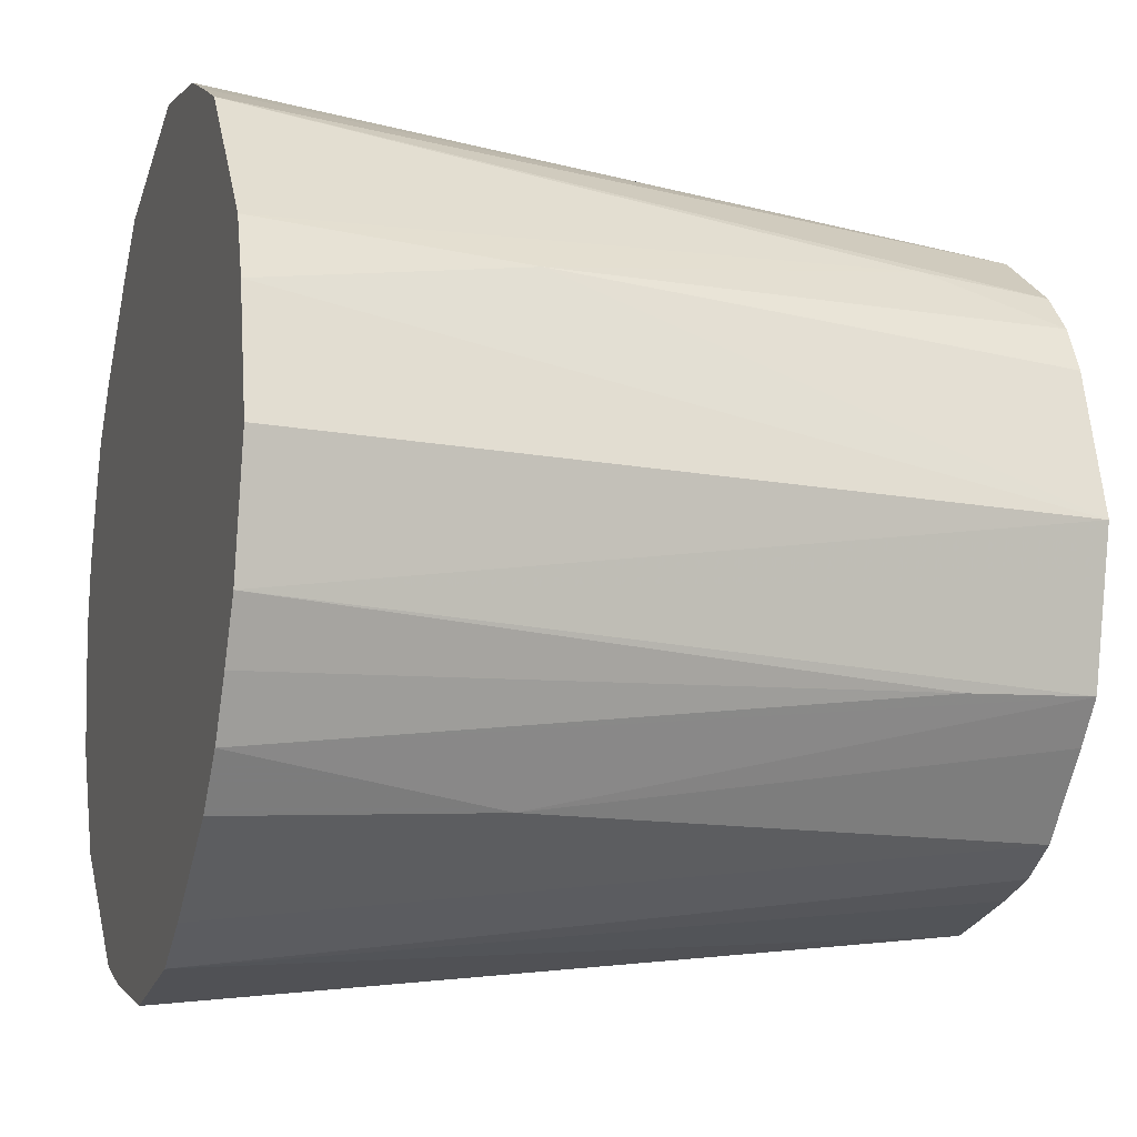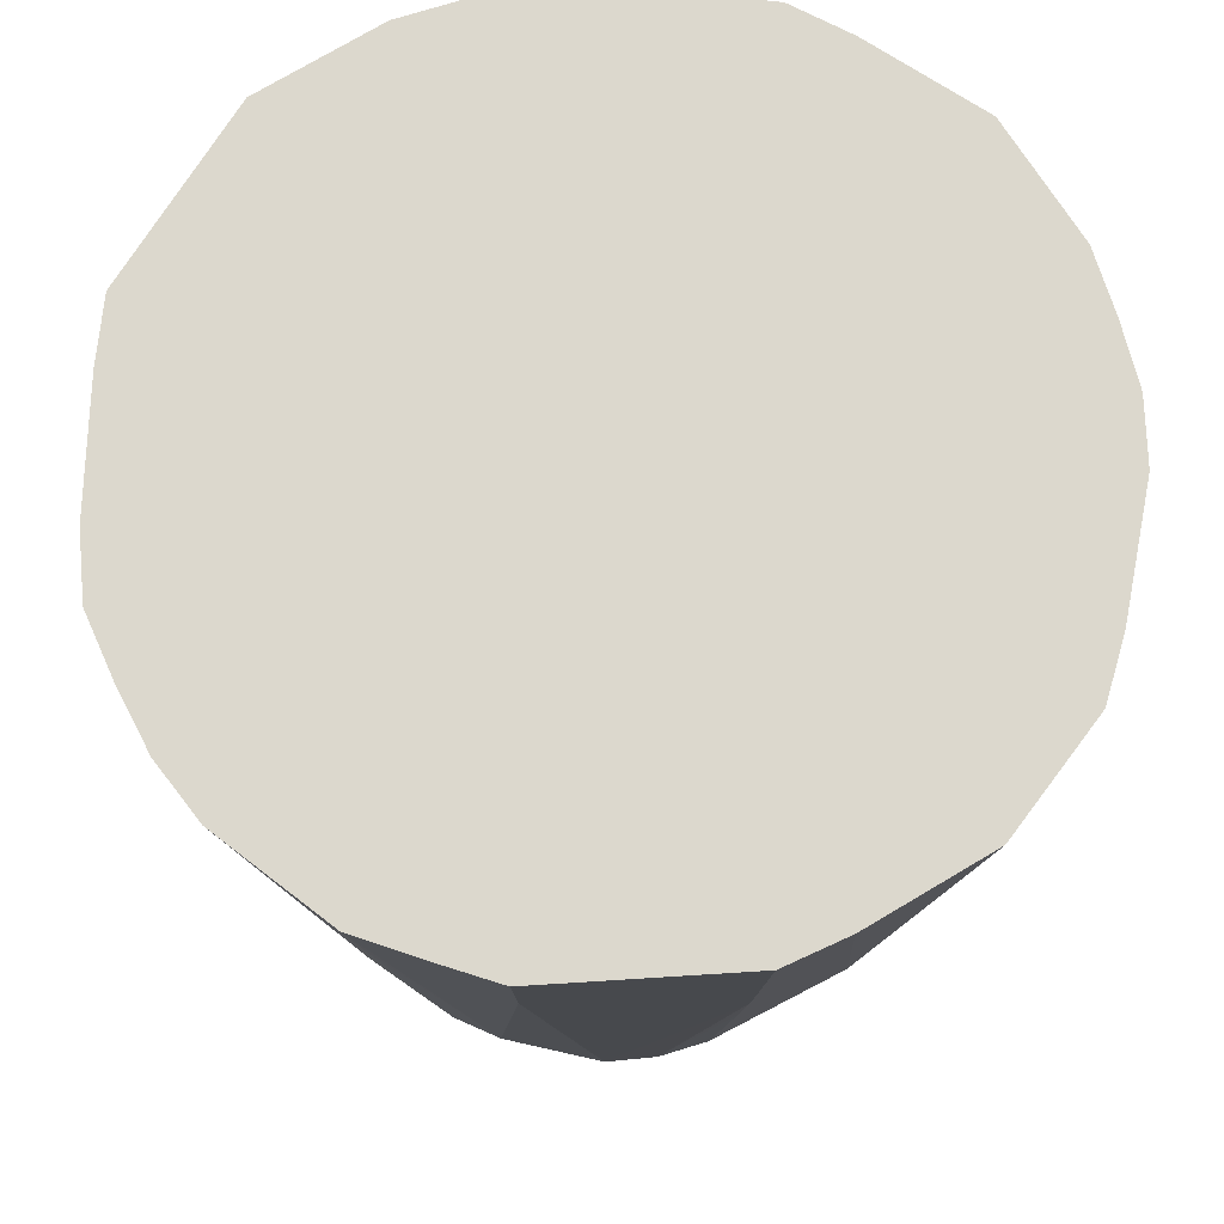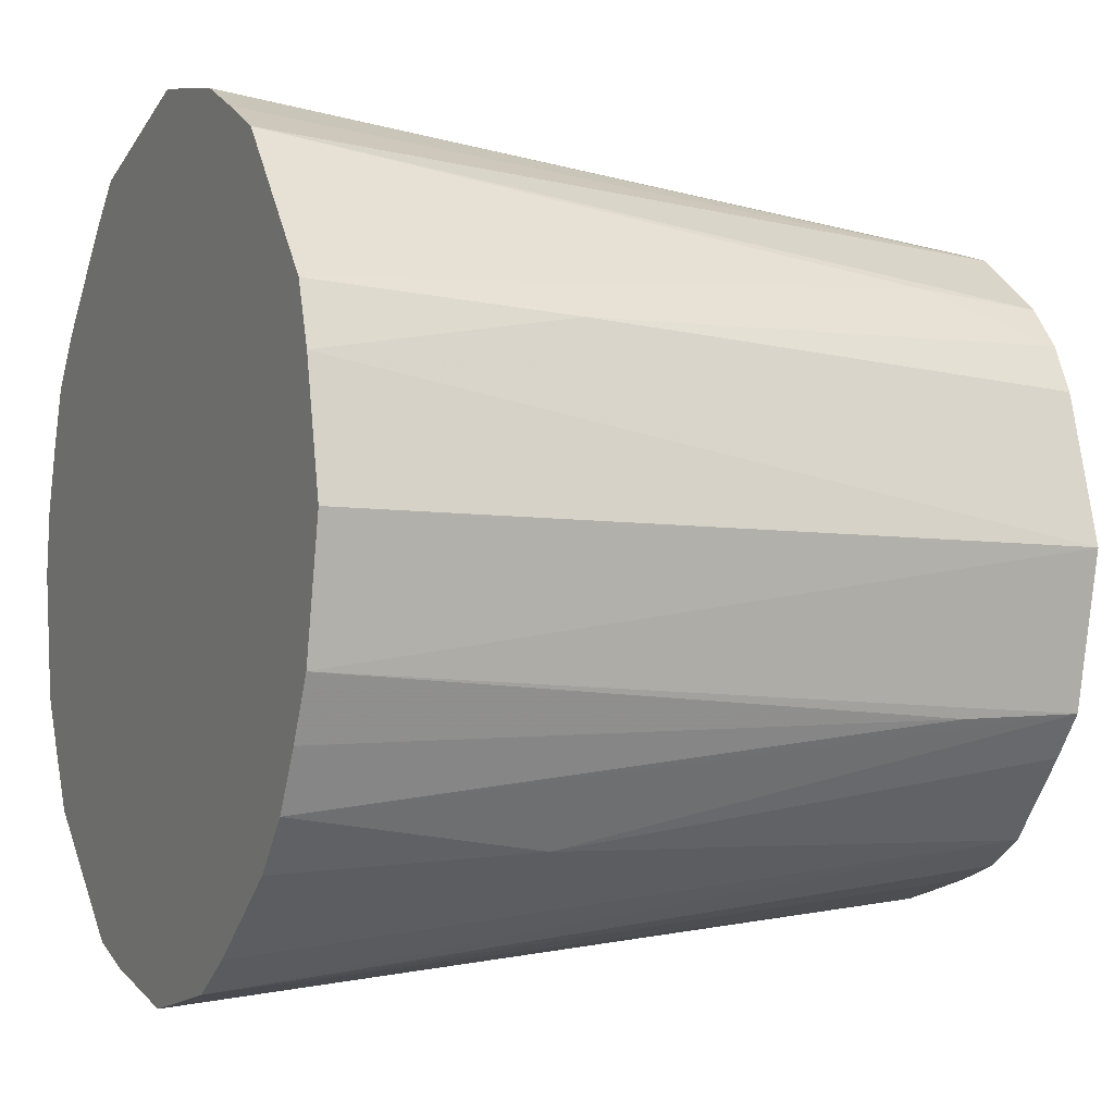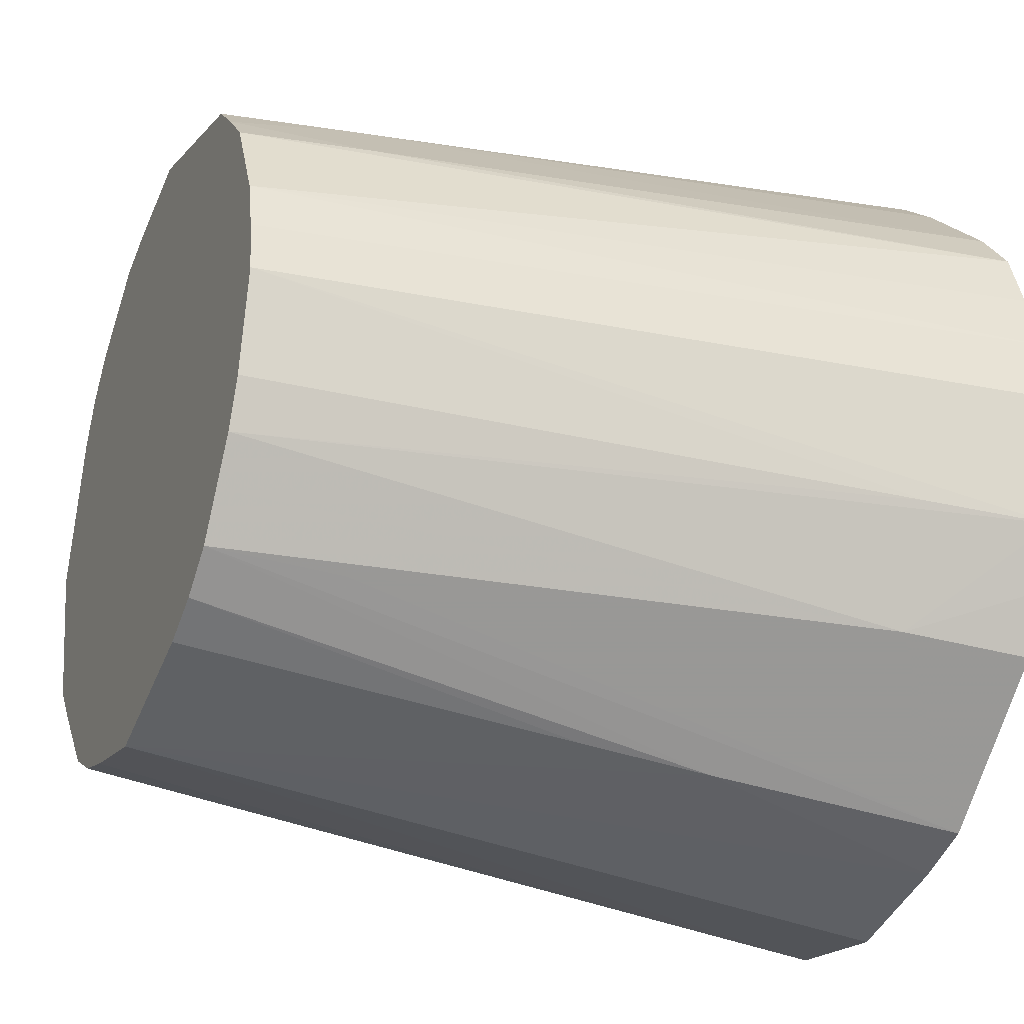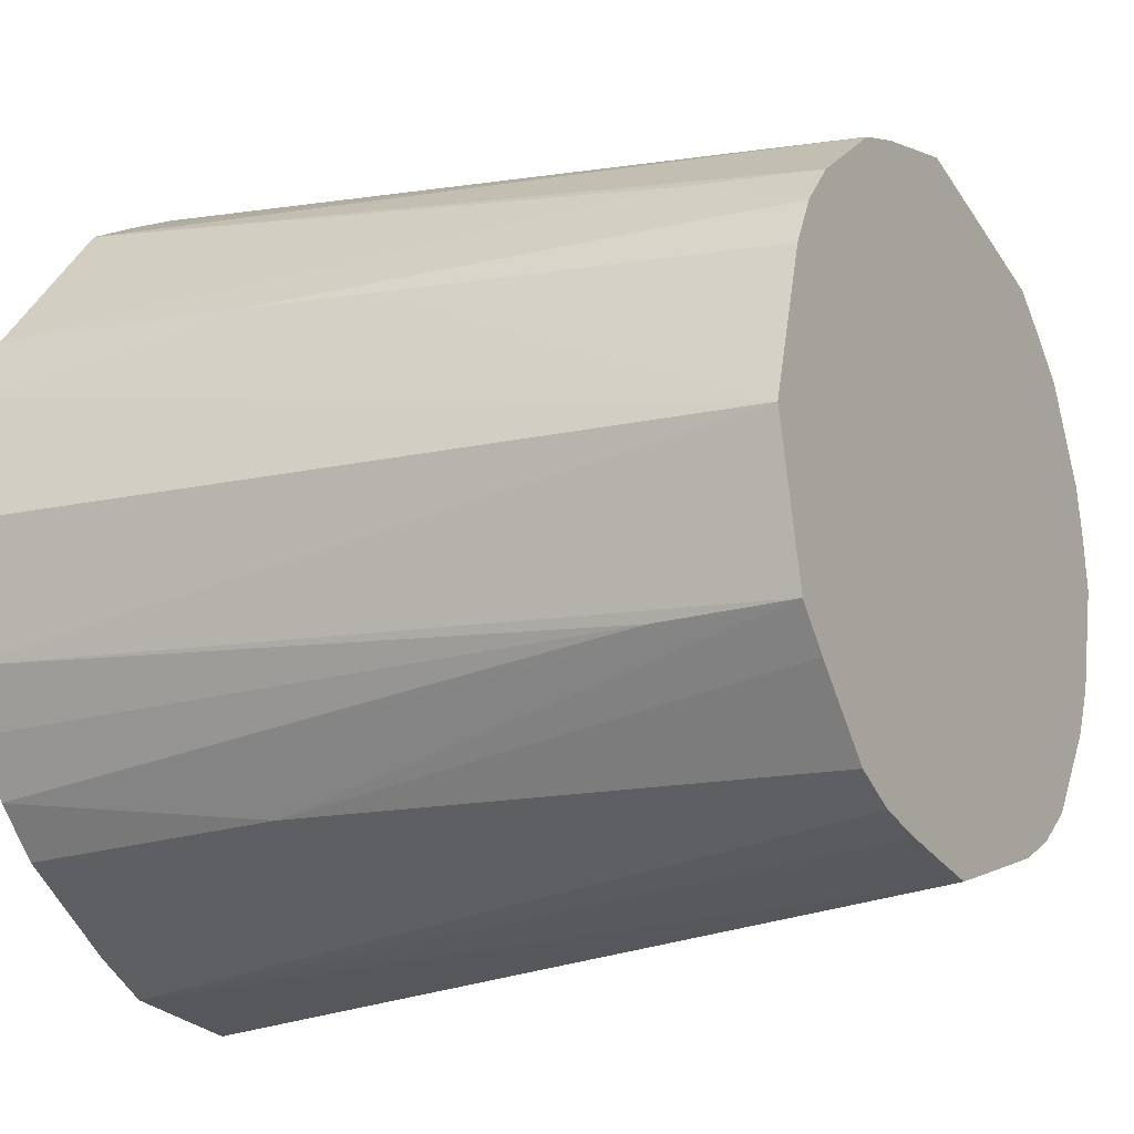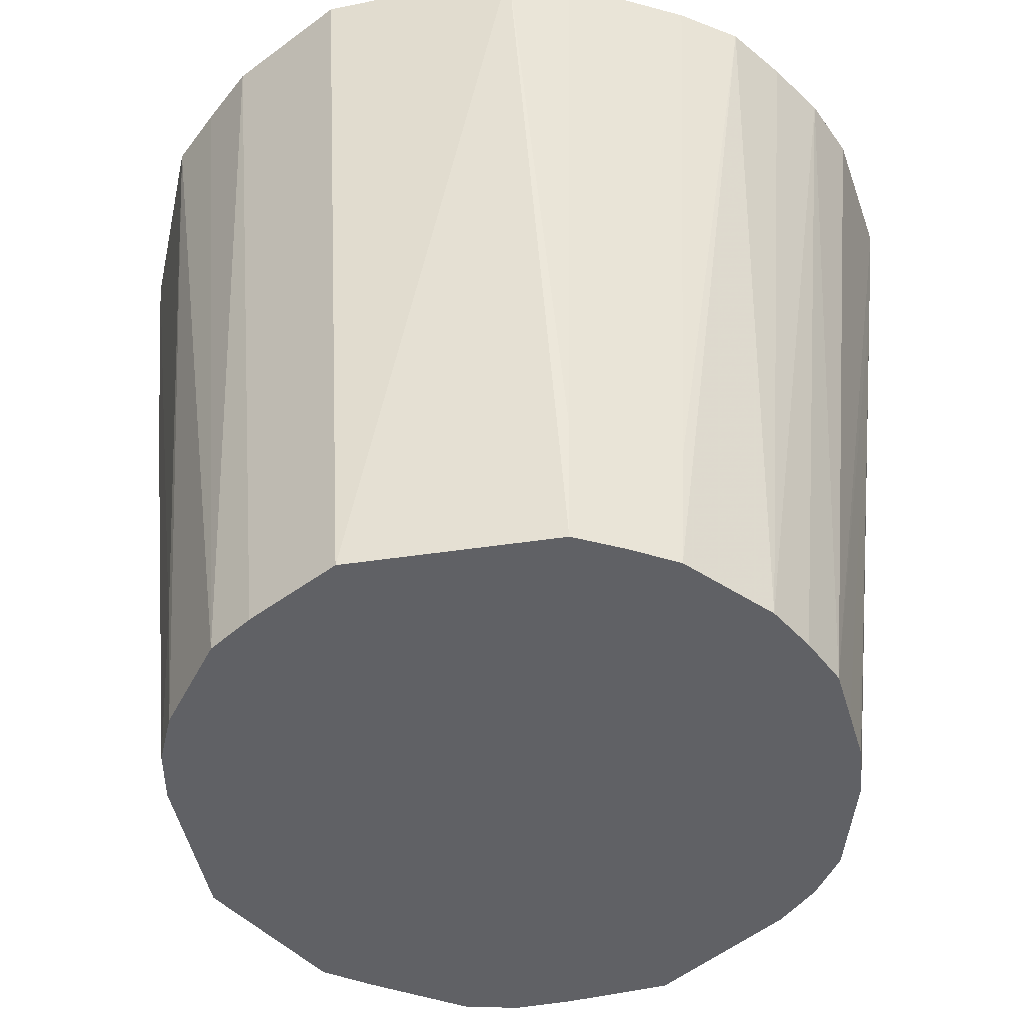
<metadata>
{"format":"obj","ext":"obj","renderer":"f3d","projection":"perspective","resolution":1024,"background":"white","views":[{"elev":-12.9,"azim":72.6,"up":"+Y"},{"elev":72.4,"azim":-43.6,"up":"+Z"},{"elev":-4.4,"azim":65.5,"up":"+Y"},{"elev":-28.8,"azim":-112.7,"up":"+Y"},{"elev":-15.7,"azim":121.0,"up":"+Y"},{"elev":-47.9,"azim":-152.3,"up":"+Z"}]}
</metadata>
<code>
v 0.127 -5.26e-06 -0.1597
v 0.1215 0.01928 -0.1597
v 0.1111 0.05669 -0.1597
v 0.1021 0.07436 -0.1597
v 0.0892 0.08942 -0.1597
v 0.07325 0.1011 -0.1597
v 0.05727 0.1128 -0.1597
v 0.03833 0.1186 -0.1597
v 0.01923 0.1228 -0.1597
v -0.0002158 0.1269 -0.1597
v -0.01932 0.1206 -0.1597
v -0.05558 0.1086 -0.1597
v -0.0746 0.1024 -0.1597
v -0.08887 0.08865 -0.1597
v -0.1024 0.07427 -0.1597
v -0.1112 0.05653 -0.1597
v -0.1199 0.03887 -0.1597
v -0.1242 0.01963 -0.1597
v -0.127 -5.26e-06 -0.1597
v -0.1231 -0.01946 -0.1597
v -0.1192 -0.03866 -0.1597
v -0.1117 -0.0568 -0.1597
v -0.1008 -0.0731 -0.1597
v -0.08981 -0.0896 -0.1597
v -0.07421 -0.1019 -0.1597
v -0.0566 -0.1107 -0.1597
v -0.03791 -0.116 -0.1597
v -0.01943 -0.1213 -0.1597
v -0.0002158 -0.1268 -0.1597
v 0.01919 -0.1226 -0.1597
v 0.03819 -0.1182 -0.1597
v 0.05718 -0.1126 -0.1597
v 0.07447 -0.1028 -0.1597
v 0.1006 -0.07322 -0.1597
v 0.1131 -0.05777 -0.1597
v 0.1178 -0.03835 -0.1597
v 0.1223 -0.01941 -0.1597
v 0.09286 0.09307 -0.1097
v -0.07763 0.1065 -0.1097
v -0.1067 0.07737 -0.1097
v -0.09302 -0.09281 -0.1097
v 0.1179 -0.06016 -0.1097
v 0.1266 0.0646 -0.009688
v -0.06465 -0.1265 -0.009688
v 0.1317 0.0672 0.04031
v -0.06726 -0.1316 0.04031
v 0.104 -0.1042 0.04031
v -0.1462 -0.04745 0.09031
v -0.1242 -0.0901 0.09031
v 0.1592 -5.26e-06 0.1403
v 0.148 0.04815 0.1403
v 0.14 0.07146 0.1403
v 0.09272 0.1279 0.1403
v 0.07076 0.1393 0.1403
v 0.04857 0.1501 0.1403
v -0.0002158 0.1606 0.1403
v -0.07248 0.1418 0.1403
v -0.09144 0.1256 0.1403
v -0.1087 0.1085 0.1403
v -0.1261 0.09144 0.1403
v -0.1416 0.07202 0.1403
v -0.1498 0.04861 0.1403
v -0.1567 0.02478 0.1403
v -0.1592 -5.26e-06 0.1403
v -0.1515 -0.04917 0.1403
v -0.1399 -0.07118 0.1403
v -0.128 -0.09282 0.1403
v -0.07161 -0.1401 0.1403
v -0.04834 -0.1481 0.1403
v -0.0002158 -0.1591 0.1403
v 0.02429 -0.1547 0.1403
v 0.04883 -0.151 0.1403
v 0.07033 -0.1385 0.1403
v 0.09015 -0.1244 0.1403
v 0.11 -0.1103 0.1403
v 0.1264 -0.09199 0.1403
v 0.1384 -0.07065 0.1403
v 0.1493 -0.0486 0.1403
v 0.154 -0.02443 0.1403
f 64 67 60
f 60 63 64
f 78 1 50
f 50 79 78
f 50 1 51
f 1 45 51
f 51 79 50
f 56 53 54
f 54 55 56
f 40 60 14
f 61 60 40
f 62 60 61
f 63 60 62
f 64 63 19
f 52 51 45
f 79 51 52
f 56 79 52
f 52 53 56
f 55 54 7
f 7 54 53
f 65 67 64
f 64 19 65
f 65 19 48
f 71 68 70
f 56 55 9
f 17 62 61
f 63 62 17
f 67 65 66
f 33 32 35
f 67 66 49
f 49 68 67
f 49 66 65
f 69 70 68
f 29 70 69
f 43 2 3
f 1 2 43
f 43 45 1
f 55 7 8
f 8 9 55
f 56 9 10
f 10 57 56
f 10 8 7
f 9 8 10
f 18 19 63
f 63 17 18
f 15 40 14
f 14 18 15
f 61 40 15
f 39 58 57
f 39 59 58
f 60 59 39
f 14 60 39
f 22 65 48
f 22 49 65
f 72 75 78
f 72 32 33
f 71 70 72
f 72 70 29
f 1 78 37
f 78 75 76
f 27 26 25
f 4 43 3
f 45 43 4
f 6 7 53
f 53 5 6
f 16 17 61
f 61 15 16
f 16 18 17
f 16 15 18
f 21 22 48
f 32 72 31
f 73 72 33
f 78 35 36
f 36 37 78
f 78 76 77
f 35 76 47
f 47 76 75
f 47 73 33
f 28 25 29
f 28 27 25
f 46 69 68
f 29 69 46
f 46 24 25
f 68 24 46
f 38 52 45
f 45 4 38
f 53 52 38
f 38 4 5
f 38 5 53
f 57 10 11
f 11 12 57
f 13 39 57
f 57 12 13
f 14 39 13
f 48 19 20
f 20 21 48
f 49 22 23
f 23 24 49
f 68 49 41
f 41 24 68
f 49 24 41
f 29 25 30
f 30 72 29
f 30 31 72
f 42 76 35
f 42 77 76
f 42 35 78
f 78 77 42
f 33 35 34
f 34 47 33
f 35 47 34
f 74 47 75
f 73 47 74
f 75 72 74
f 72 73 74
f 26 27 44
f 25 26 44
f 44 46 25
f 27 28 44
f 44 28 29
f 29 46 44
f 56 57 72
f 72 79 56
f 72 59 60
f 72 60 67
f 72 78 79
f 72 68 71
f 67 68 72
f 57 58 72
f 58 59 72
f 7 6 30
f 1 37 30
f 30 2 1
f 30 11 10
f 30 18 14
f 3 2 30
f 25 24 30
f 30 35 32
f 30 4 3
f 30 10 7
f 19 18 30
f 14 13 30
f 30 23 22
f 5 4 30
f 30 6 5
f 30 36 35
f 22 21 30
f 30 20 19
f 32 31 30
f 37 36 30
f 12 11 30
f 30 13 12
f 21 20 30
f 24 23 30

</code>
